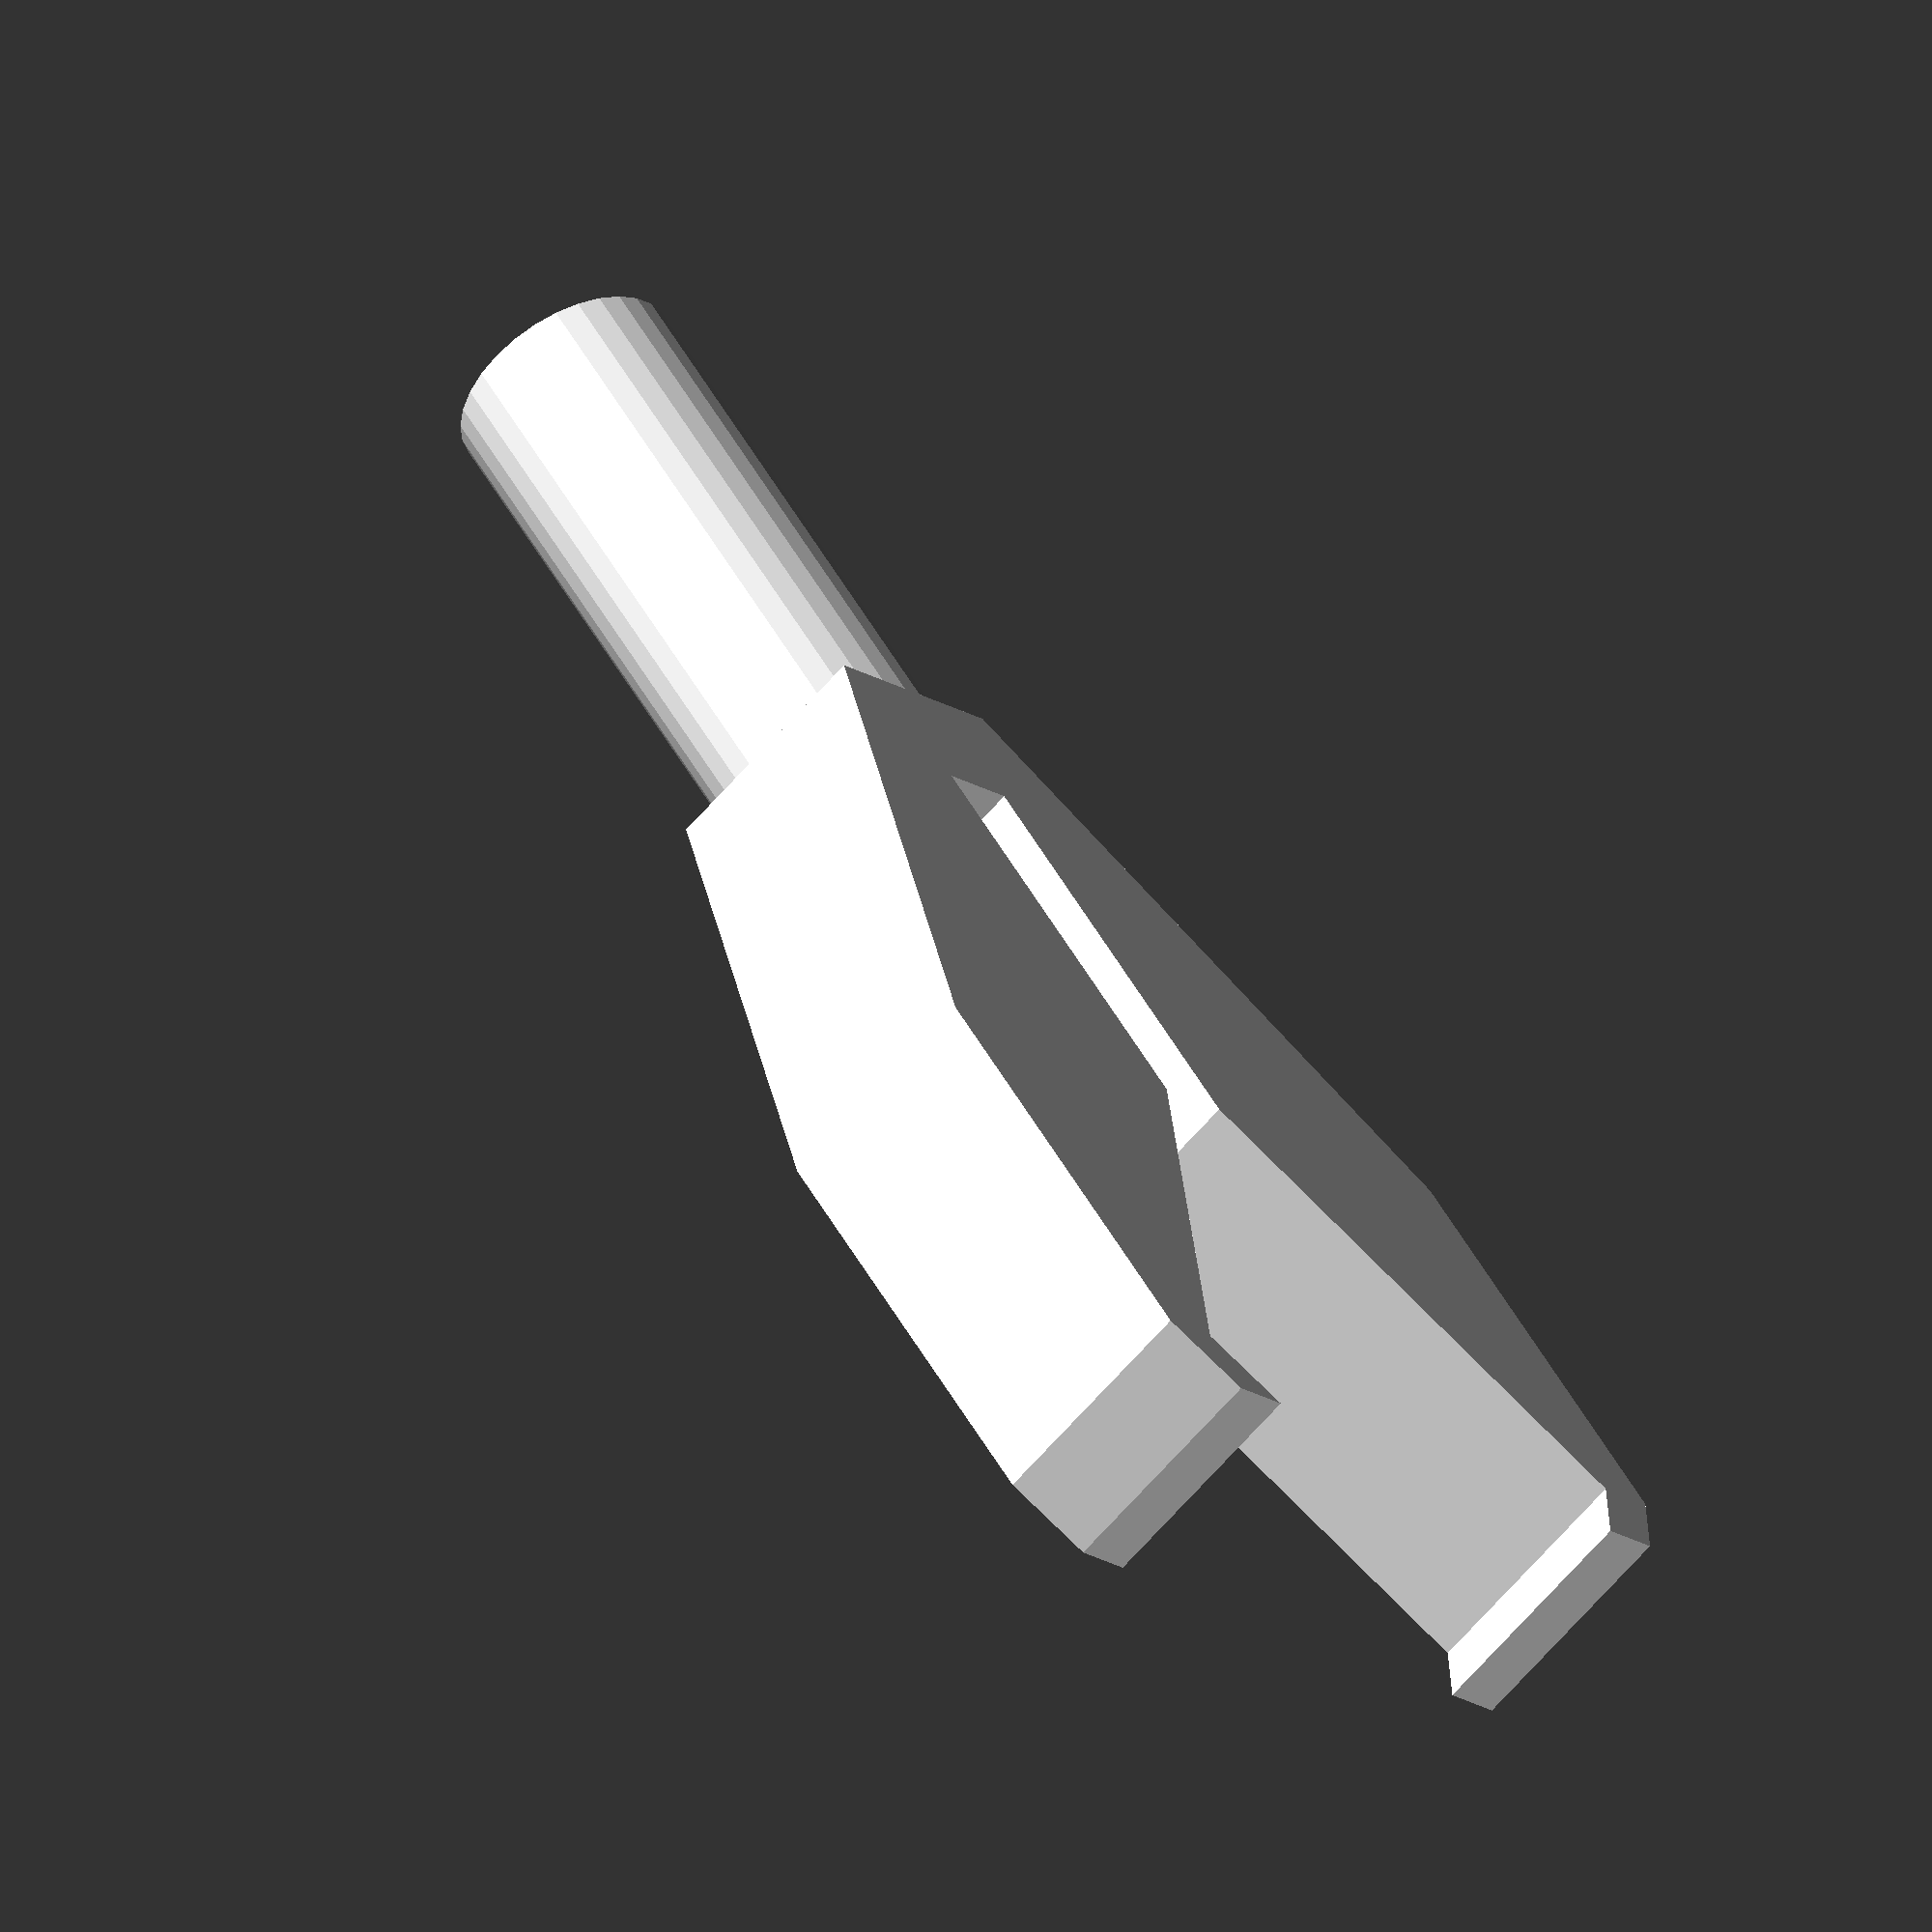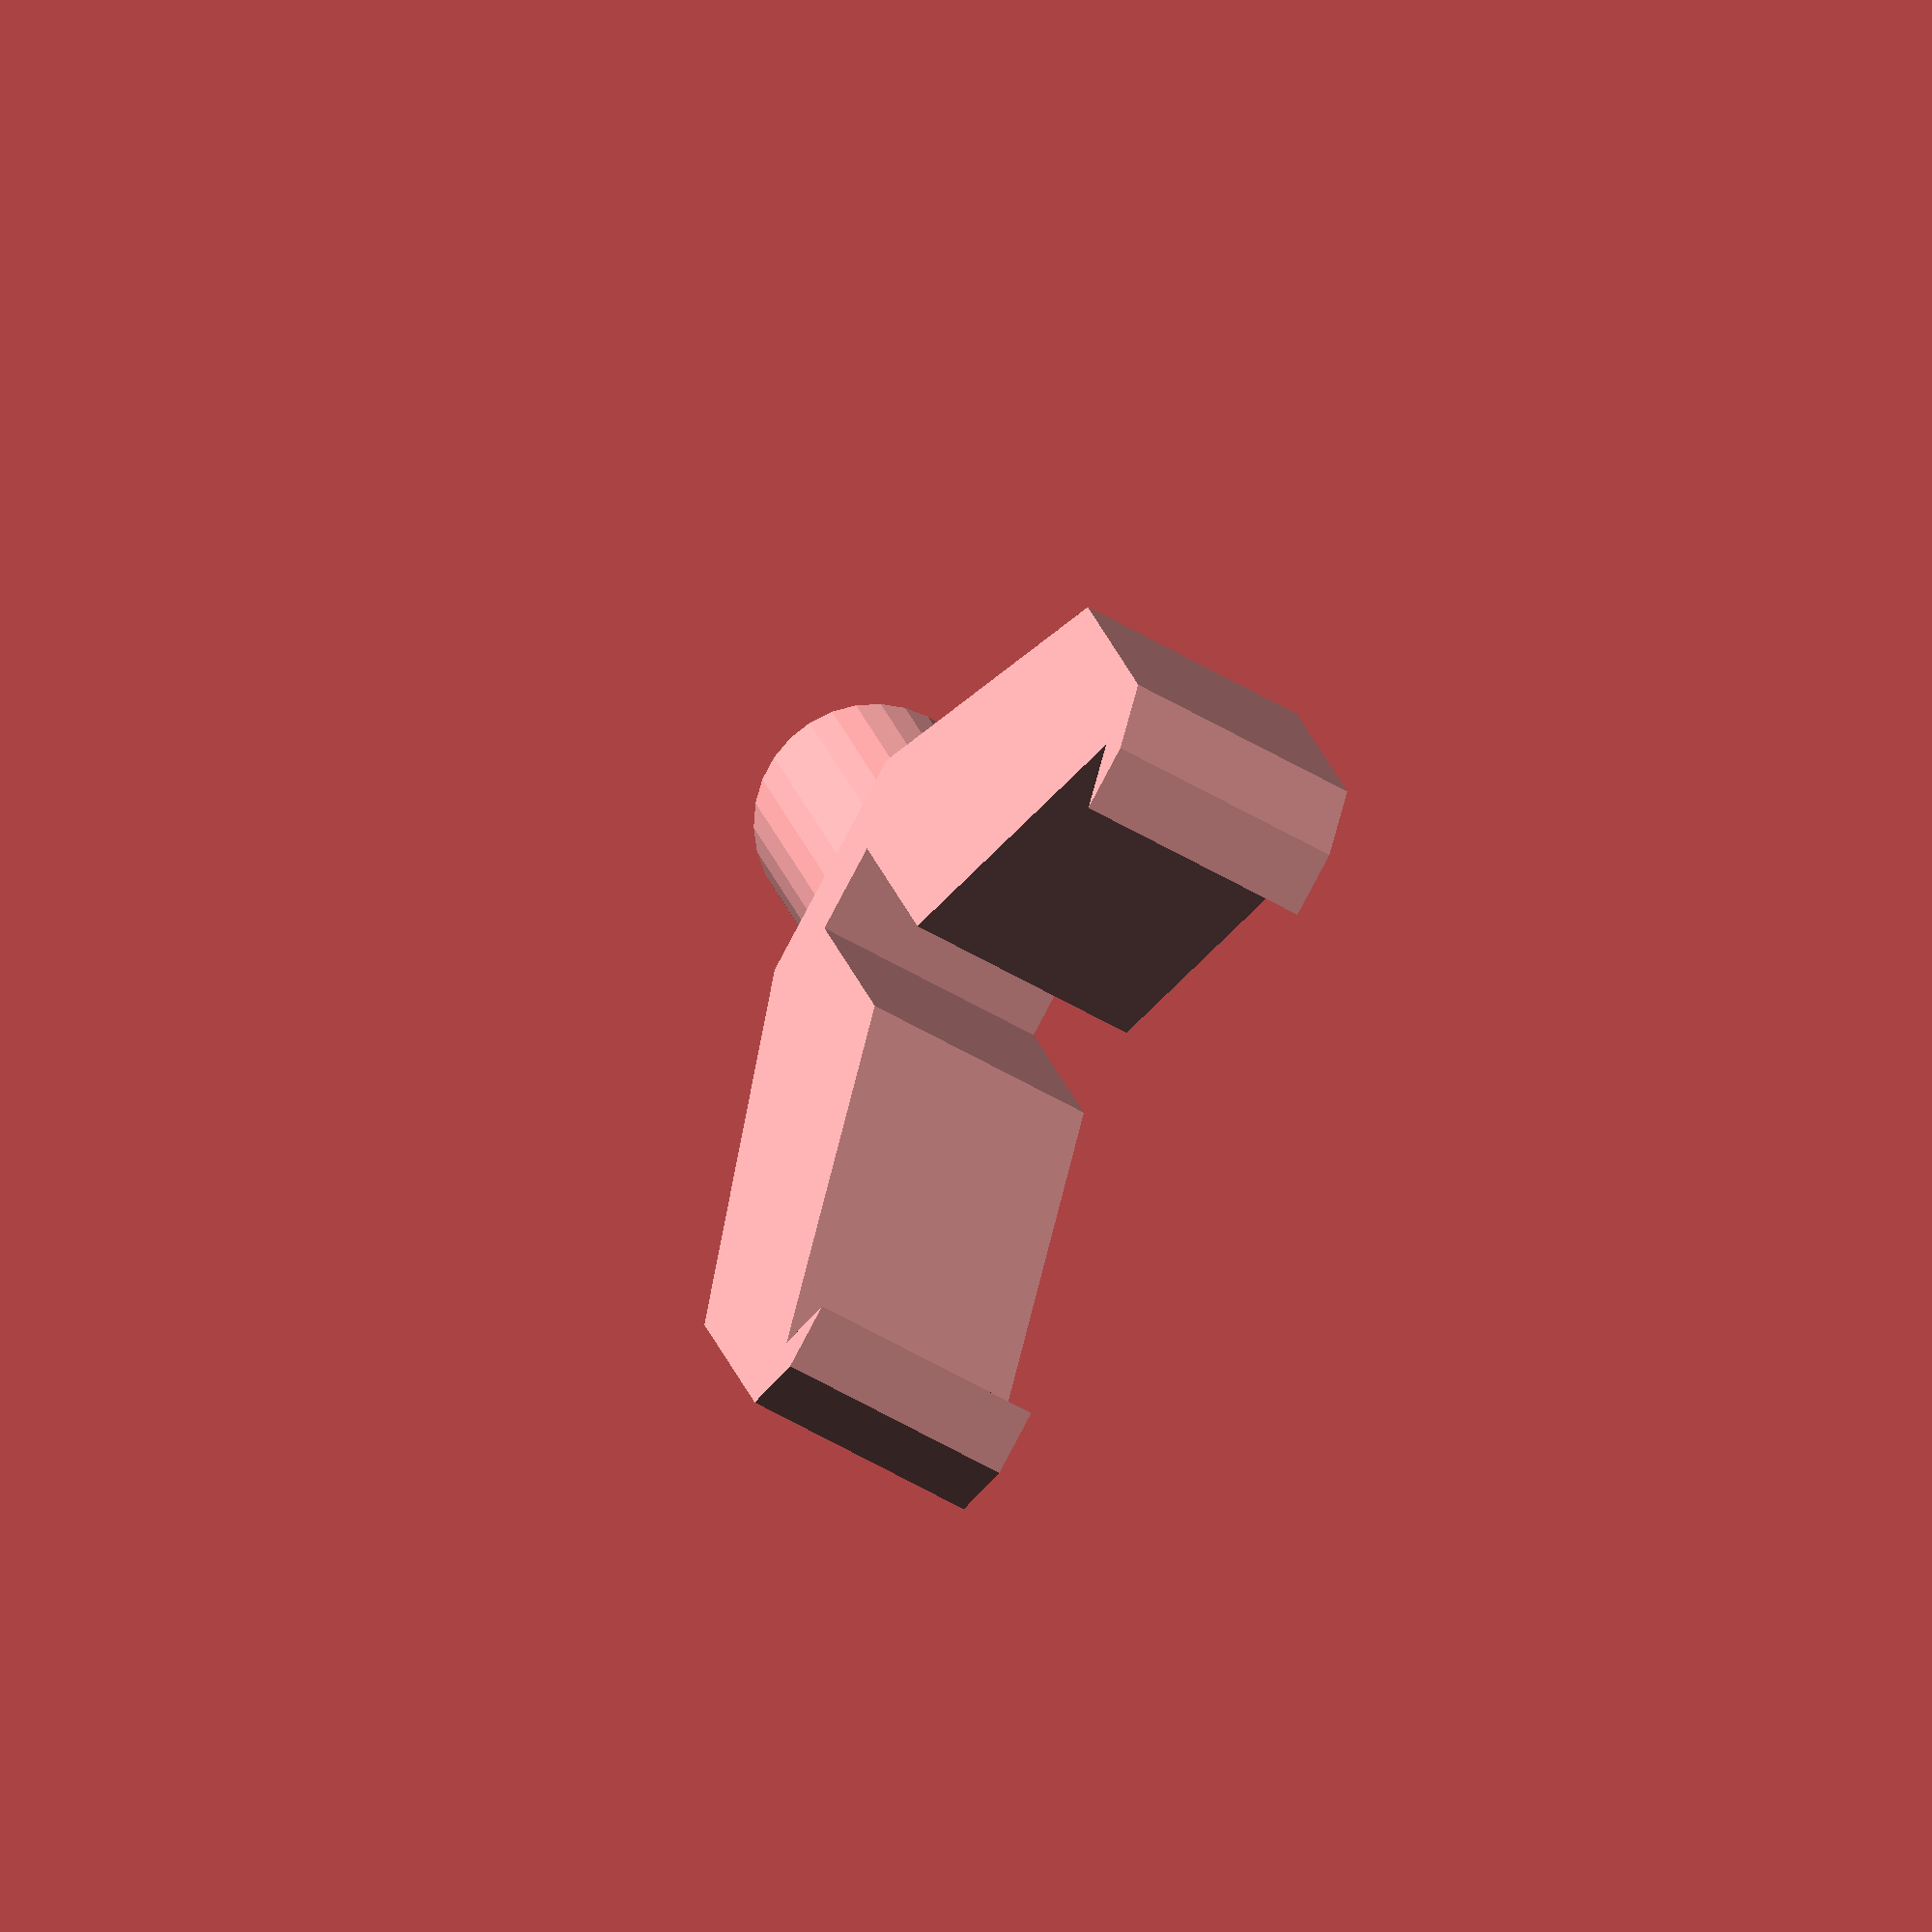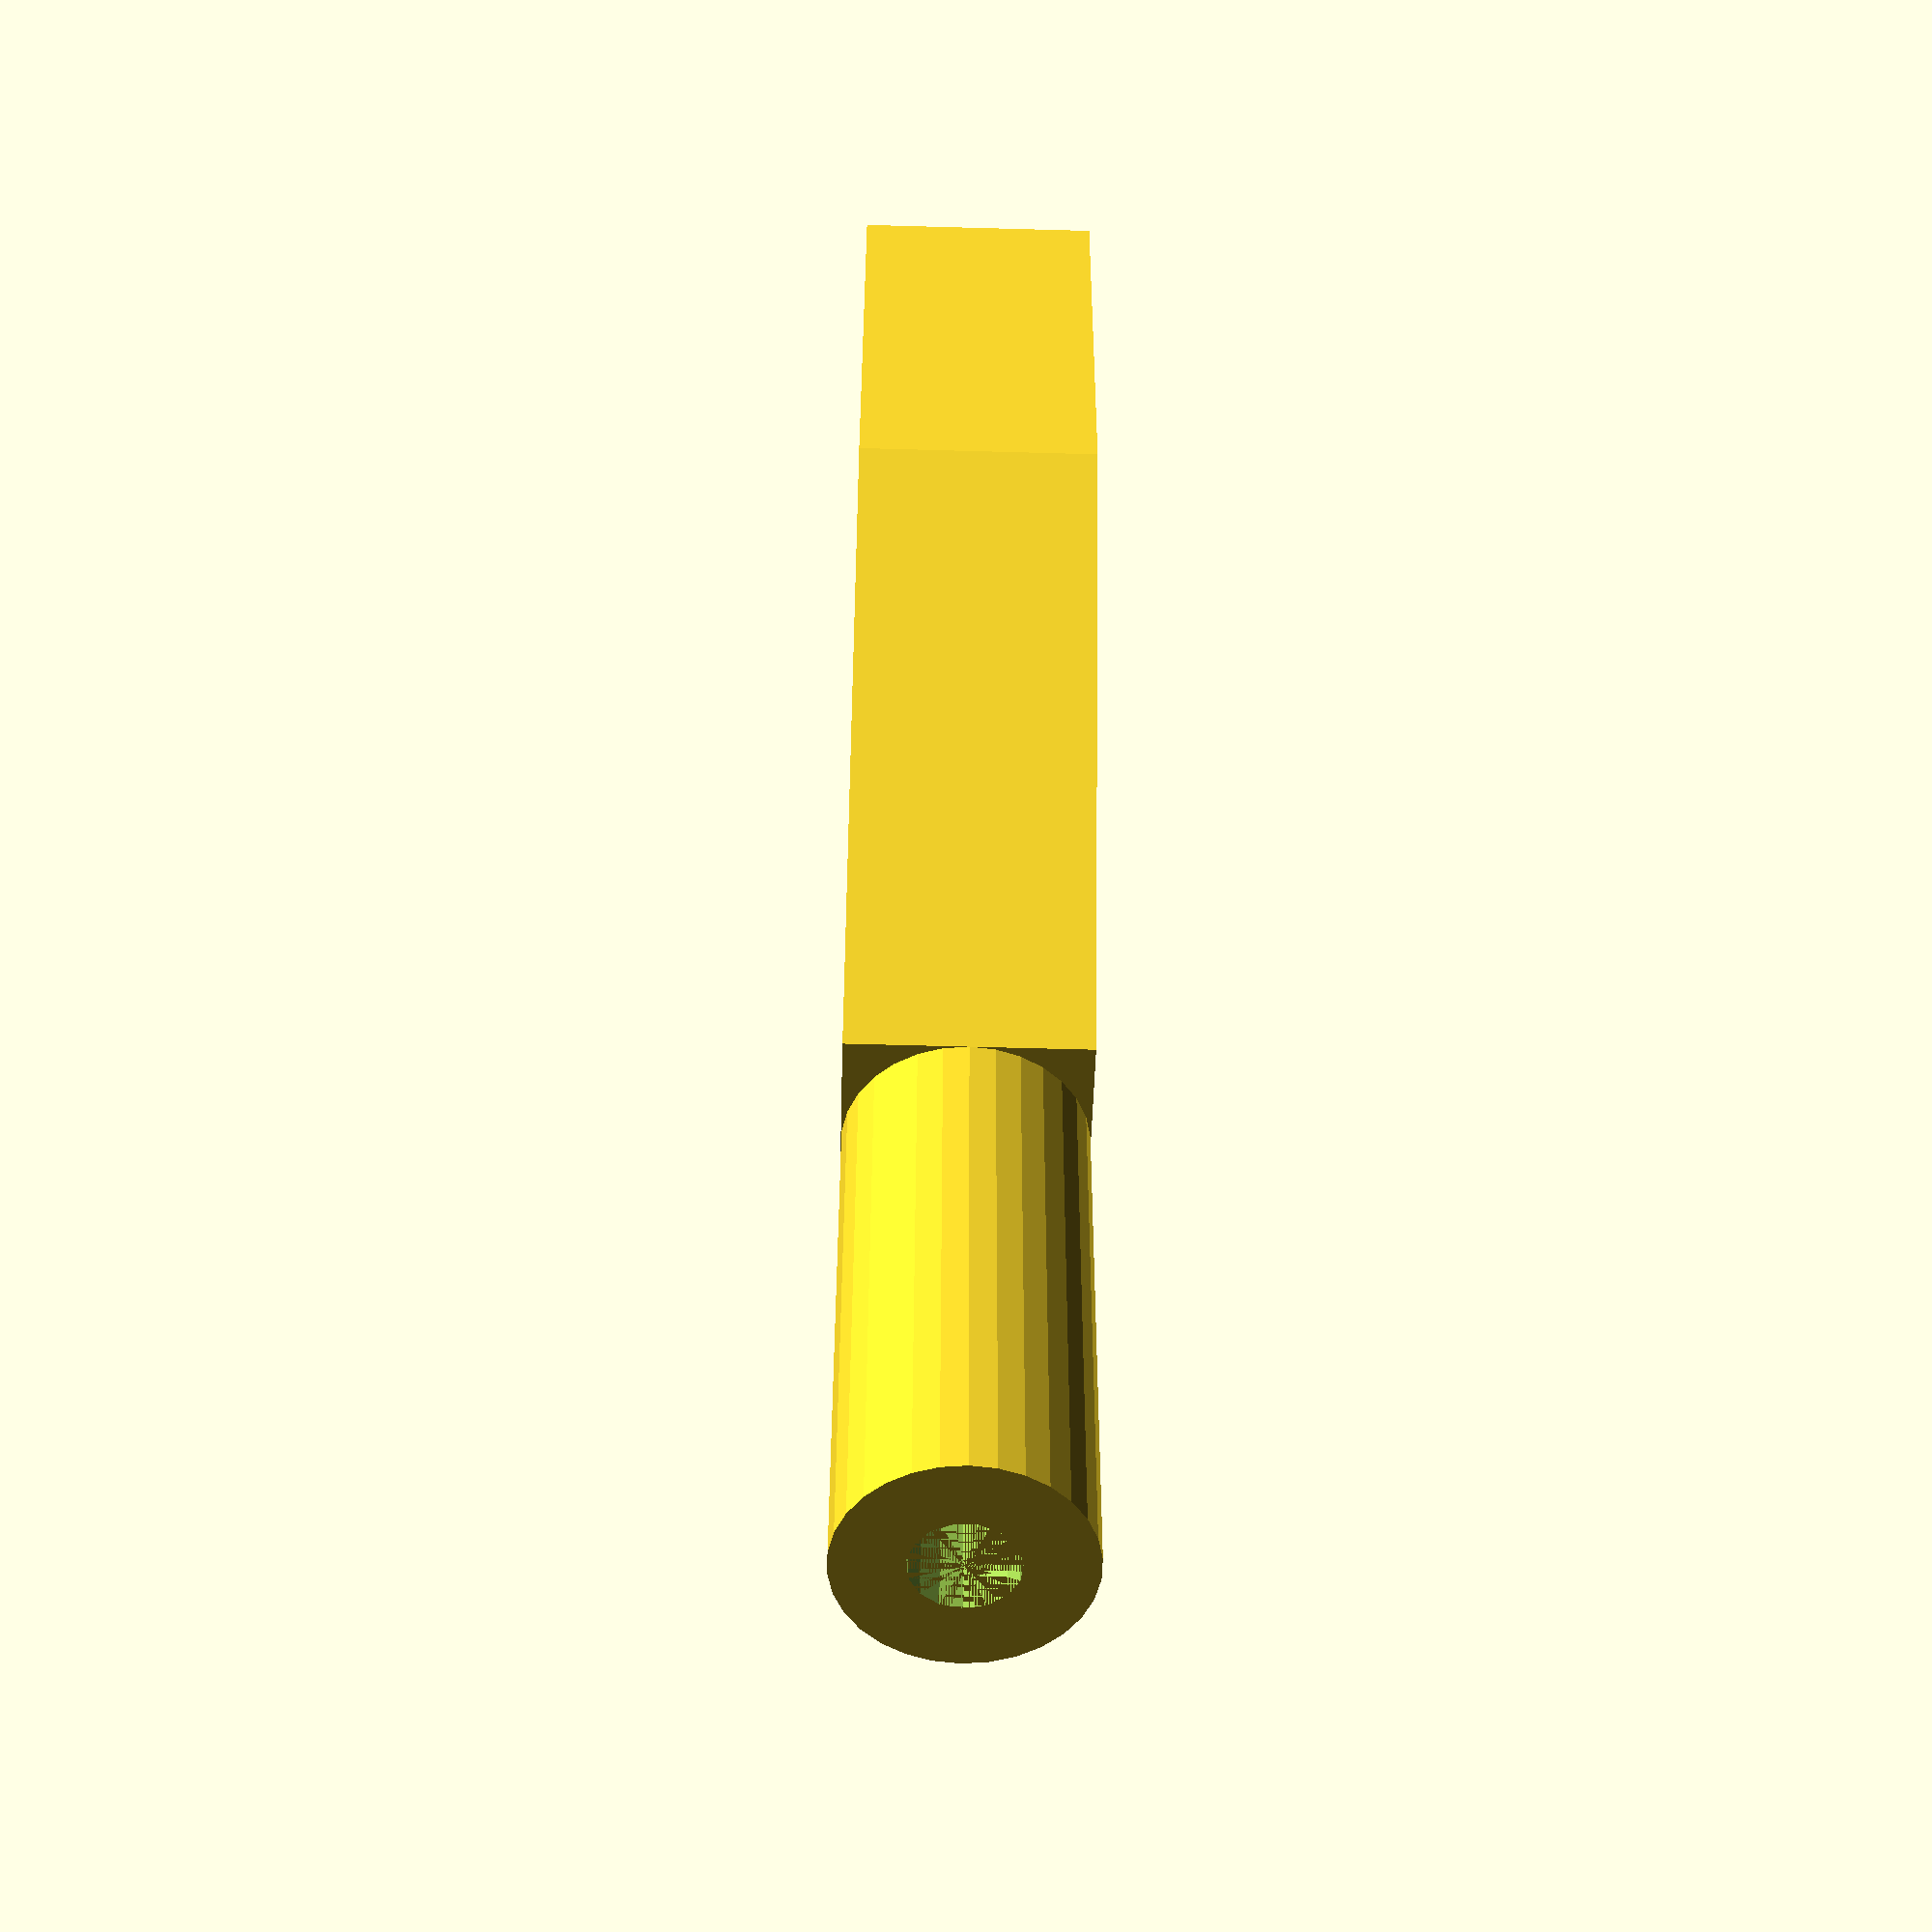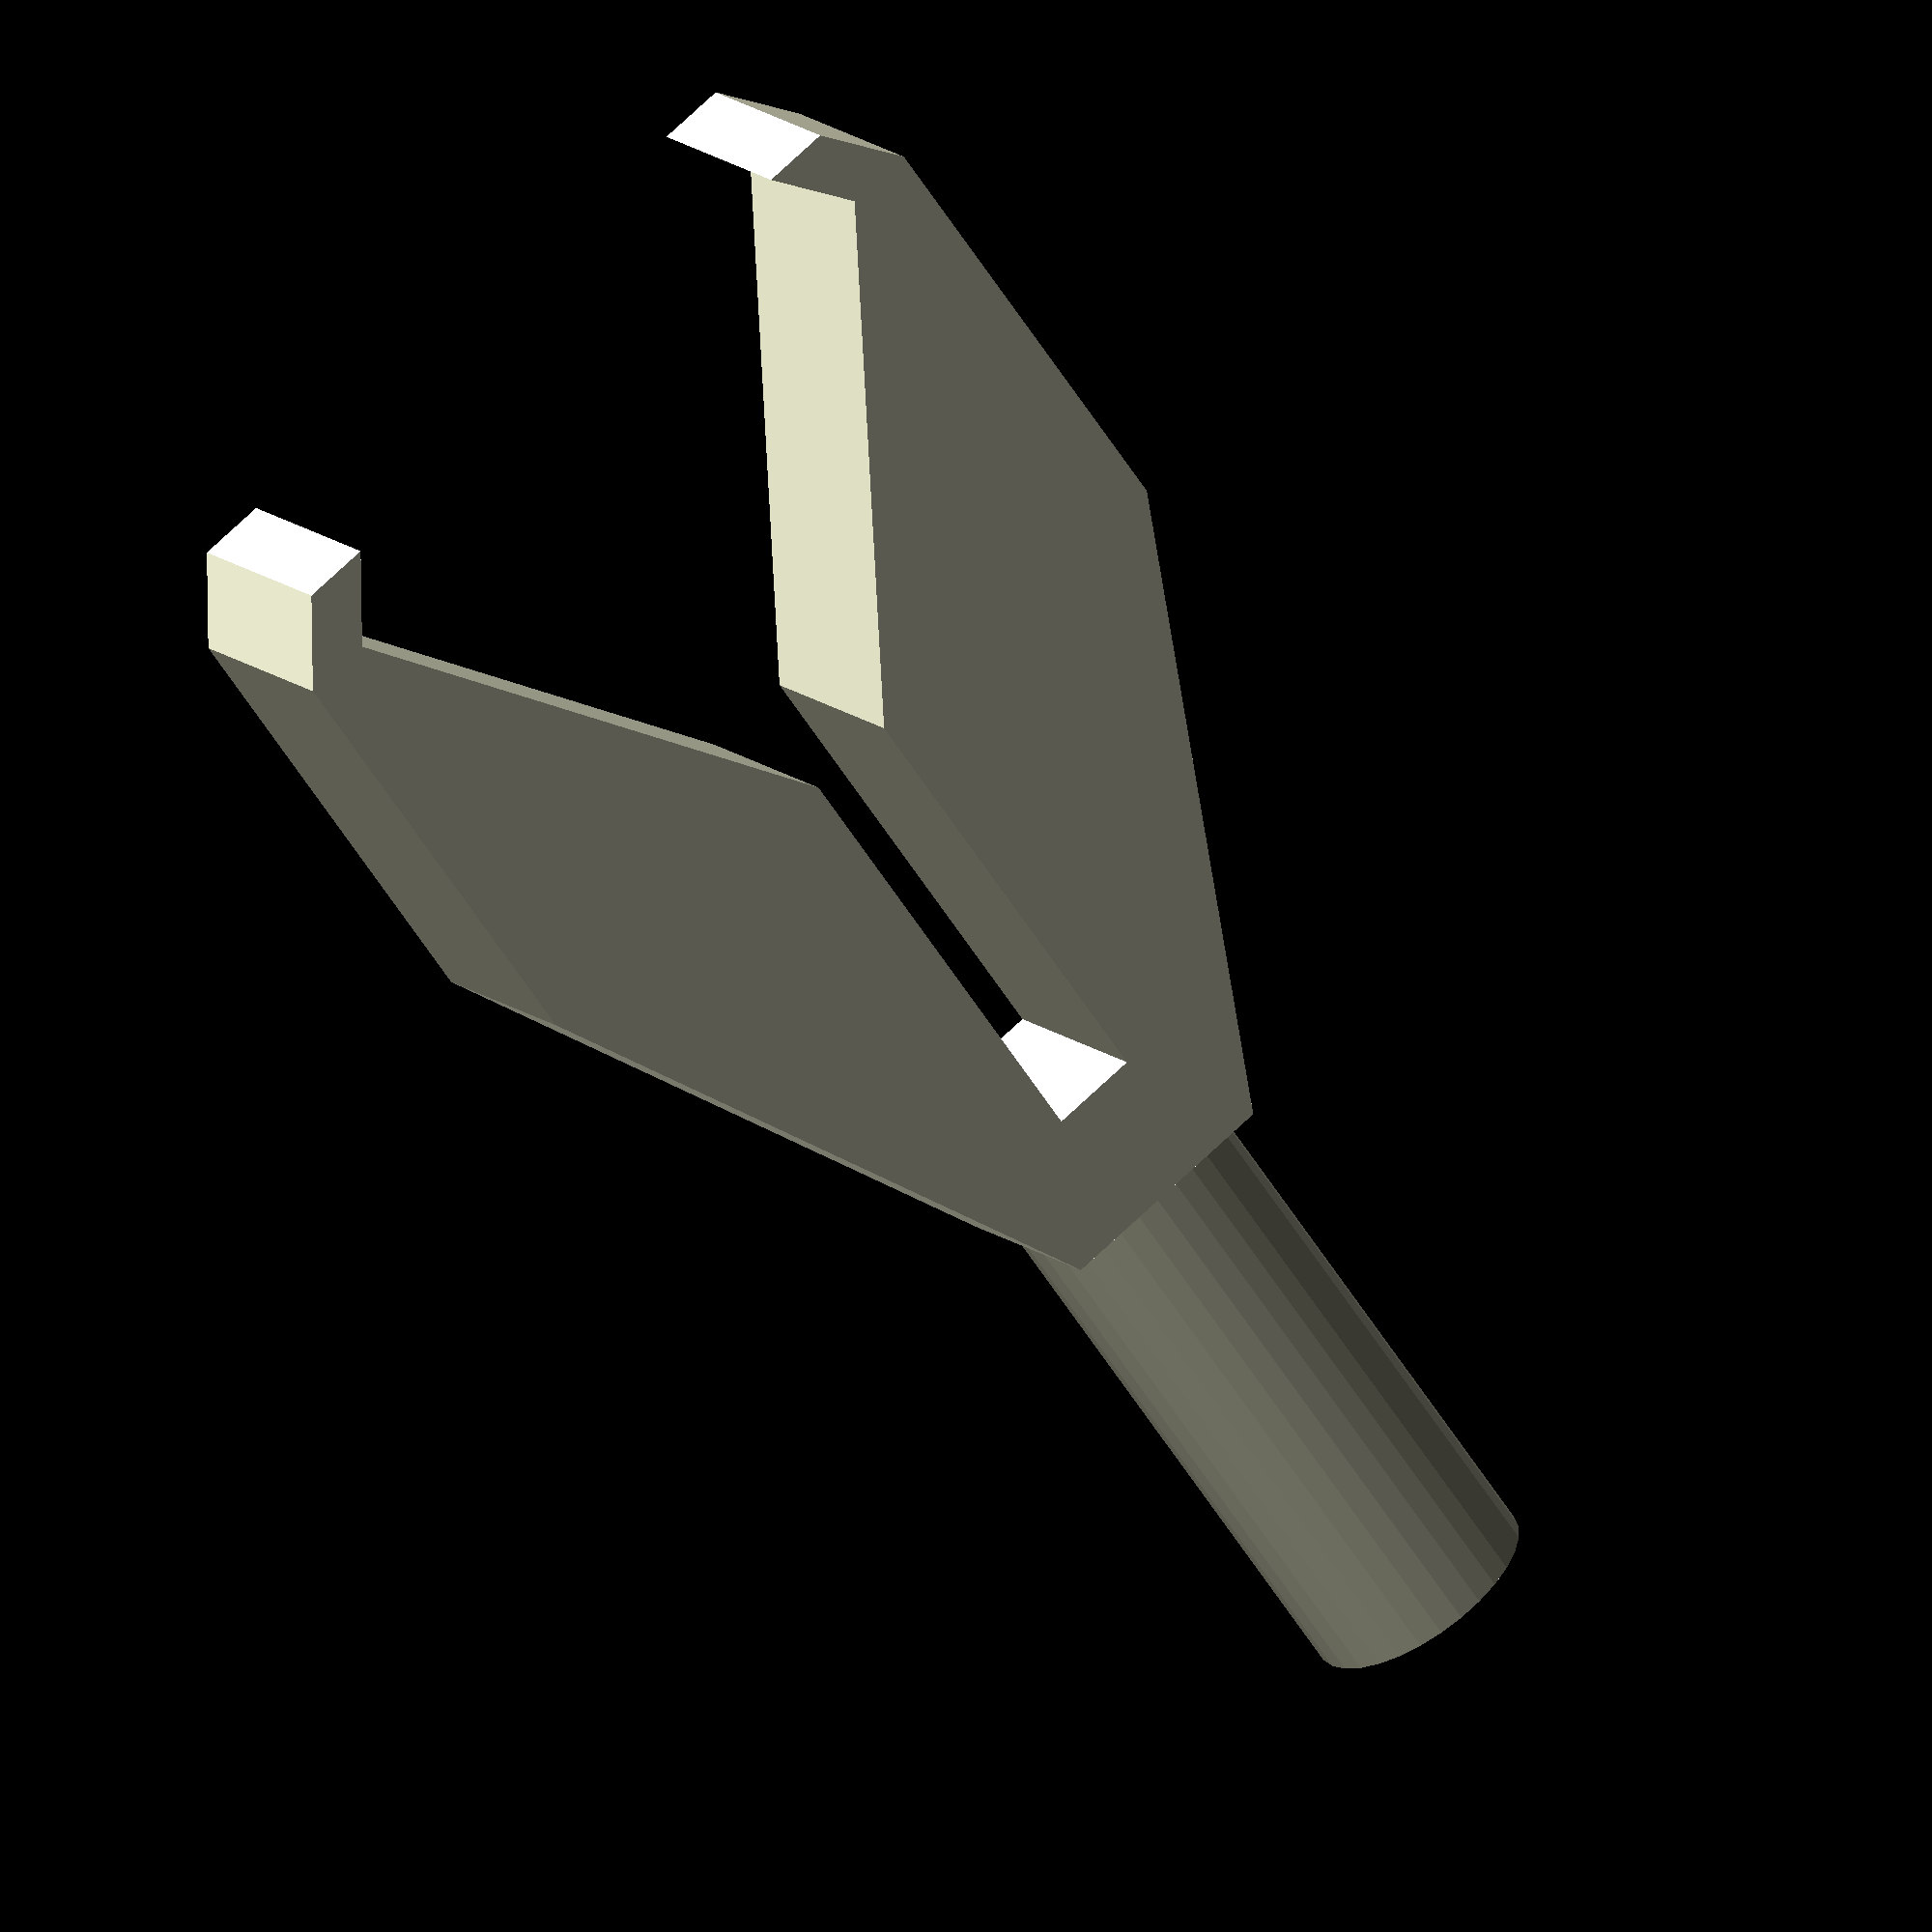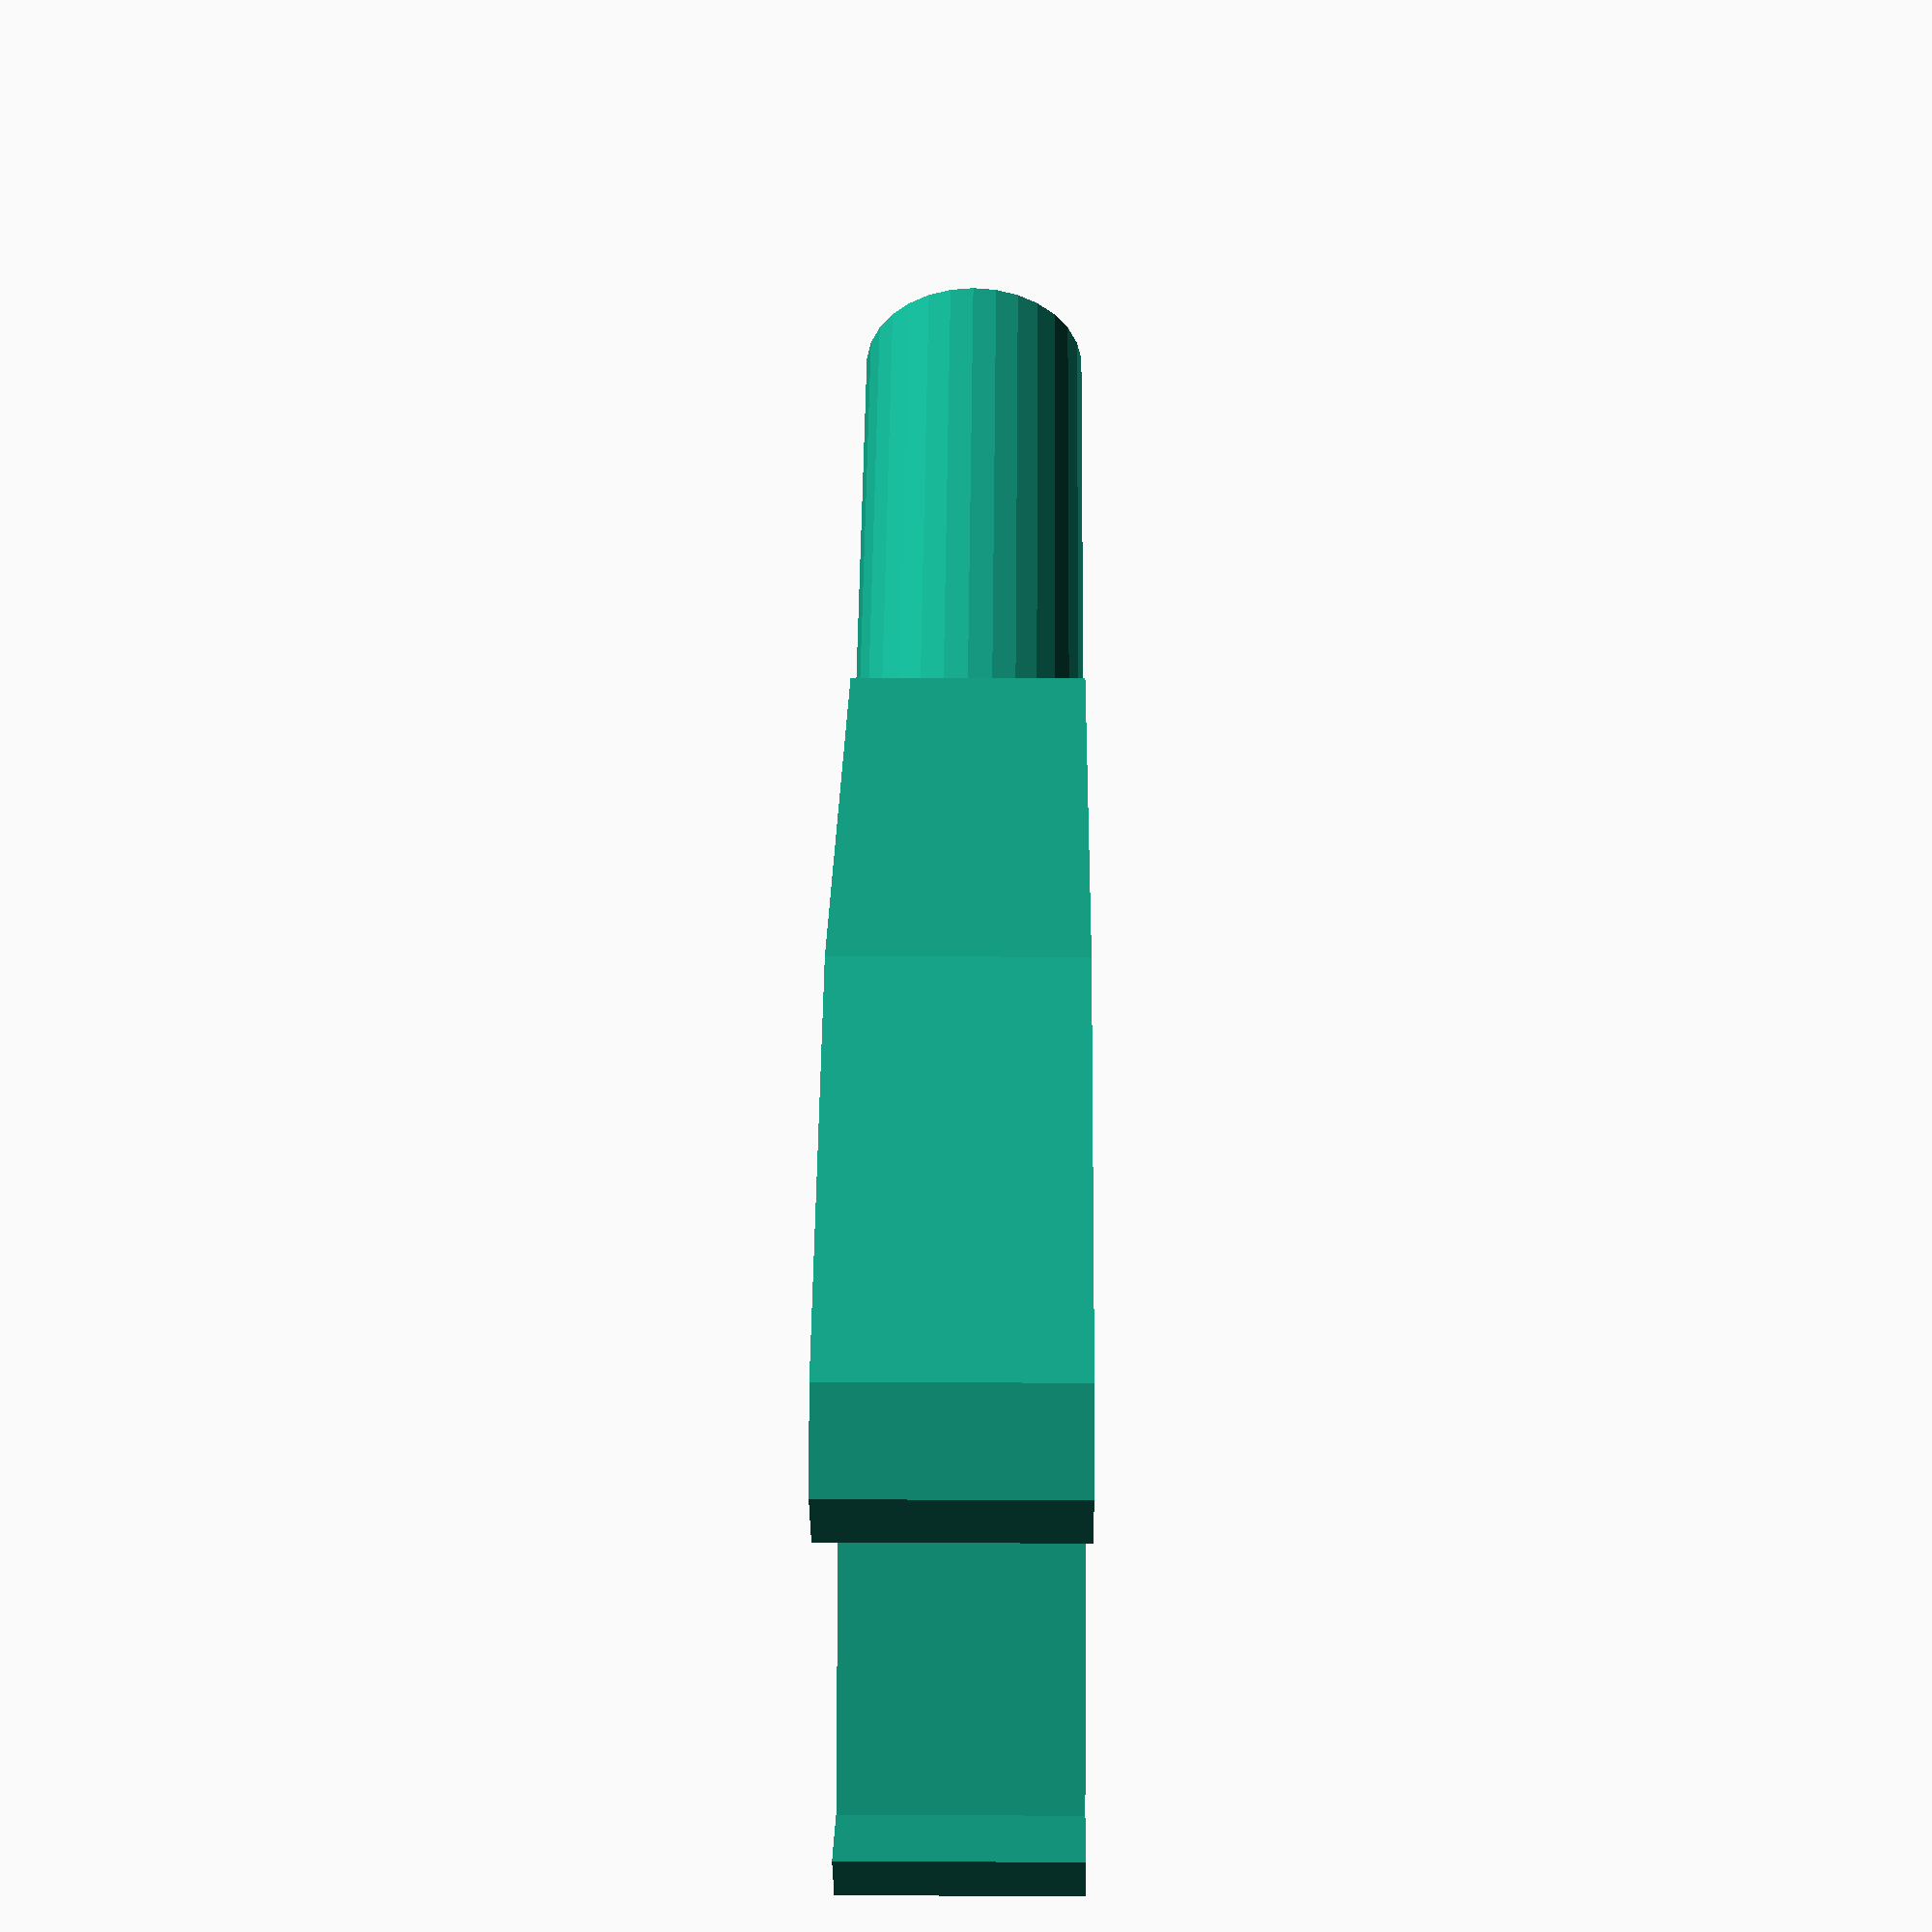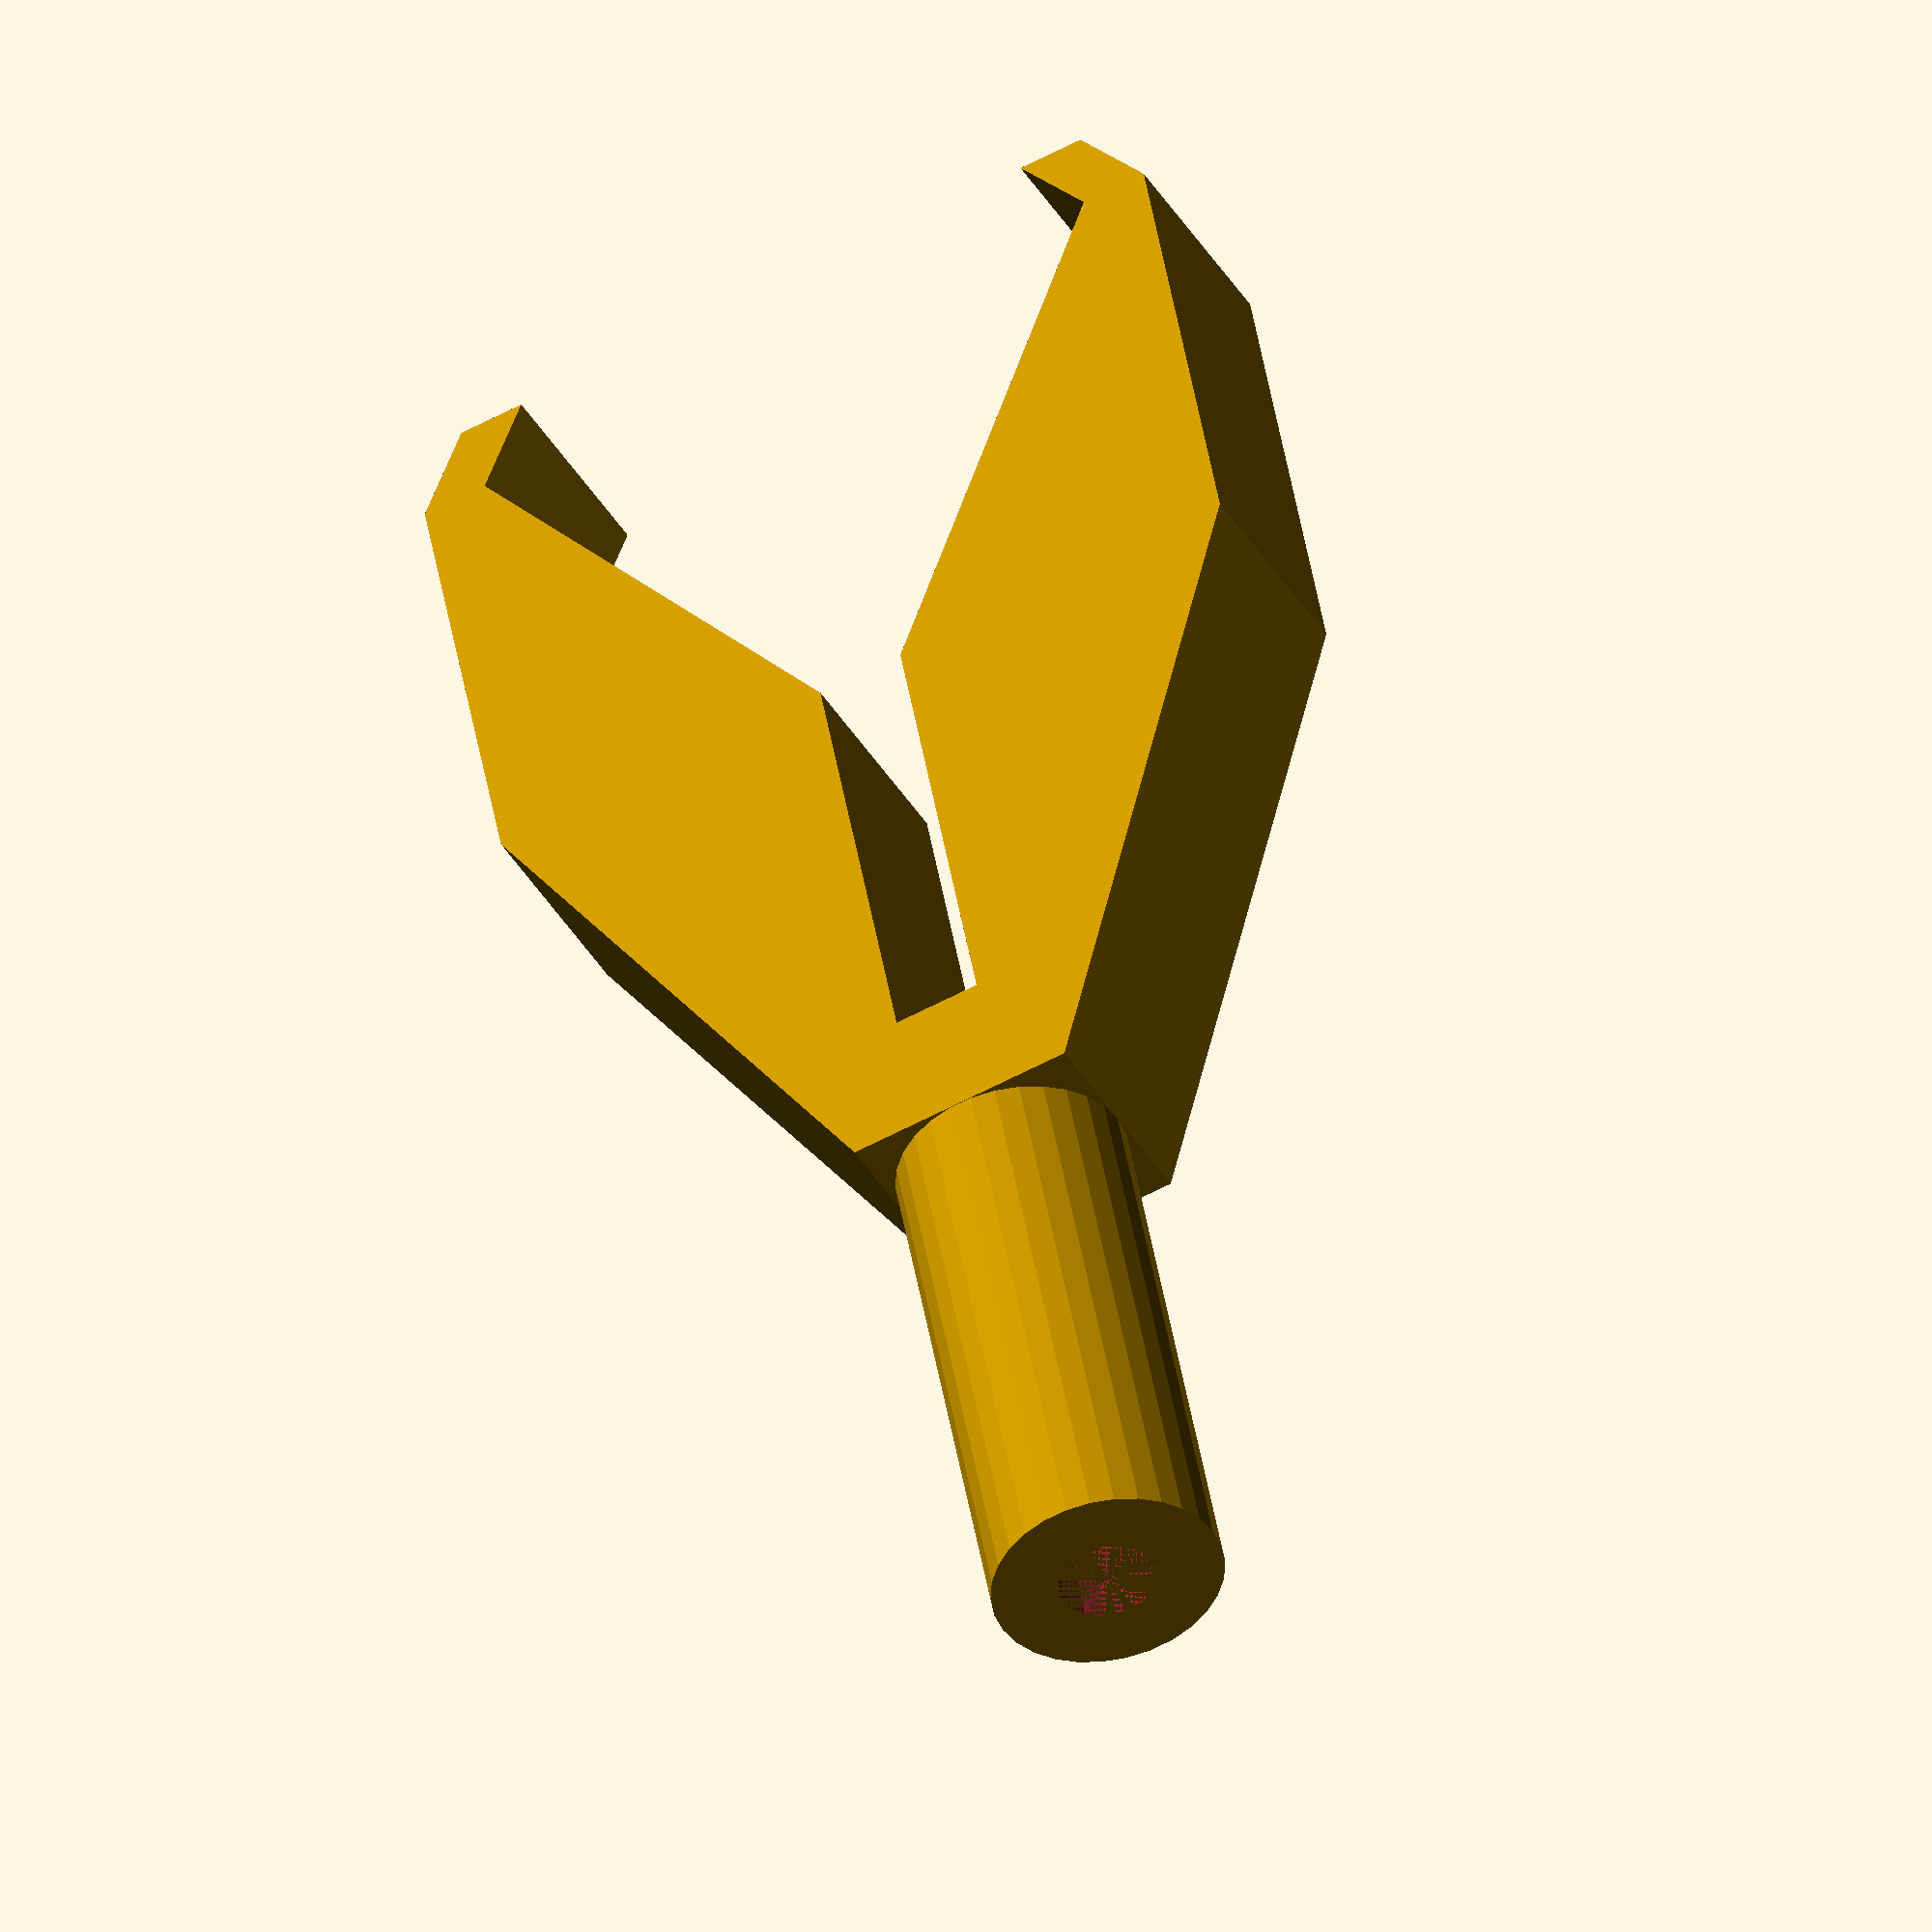
<openscad>
strength = 6;
pole_radius = 4.5;
pole_mount_height = 50;

width = 60;
height = 40;
line_hole_height = 40;
line_hole_width = 8;
top_hook_height = 7;
top_hook_width = 5;
rotate([90,0,0]) {
difference() {
    cylinder(pole_mount_height,pole_radius+strength,pole_radius+strength);
    cylinder(pole_mount_height,pole_radius,pole_radius);
}

translate([0,pole_radius+strength,pole_mount_height]) { rotate([90,0,0]) {
linear_extrude(strength*2+pole_radius*2)polygon([
    [-pole_radius-strength,0],
    [-width/2-strength,strength*2+line_hole_height],
    [-width/2-strength,strength*2+line_hole_height+height],

//top hook
    [-width/2-strength+top_hook_width,strength*2+line_hole_height+height+top_hook_height],
    [-width/2-strength+top_hook_width+strength,strength*2+line_hole_height+height+top_hook_height],




    [-width/2,strength*2+line_hole_height+height],
    [-line_hole_width/2,strength*2+line_hole_height],
    
    [-line_hole_width/2,strength*2],
    [line_hole_width/2,strength*2],
    
    
    [line_hole_width/2,strength*2+line_hole_height],
    [width/2,strength*2+line_hole_height+height],

//top hook
    [width/2+strength-top_hook_width-strength,strength*2+line_hole_height+height+top_hook_height],
    [width/2+strength-top_hook_width,strength*2+line_hole_height+height+top_hook_height],


    [width/2+strength,strength*2+line_hole_height+height],
    [width/2+strength,strength*2+line_hole_height],
    [pole_radius+strength,0]
    ]);

}
}
}
</openscad>
<views>
elev=246.9 azim=140.8 roll=221.5 proj=o view=wireframe
elev=248.4 azim=166.7 roll=118.8 proj=o view=solid
elev=54.6 azim=182.3 roll=88.3 proj=p view=wireframe
elev=168.4 azim=36.5 roll=26.0 proj=o view=wireframe
elev=168.3 azim=230.0 roll=269.2 proj=p view=wireframe
elev=217.7 azim=10.8 roll=333.5 proj=o view=solid
</views>
